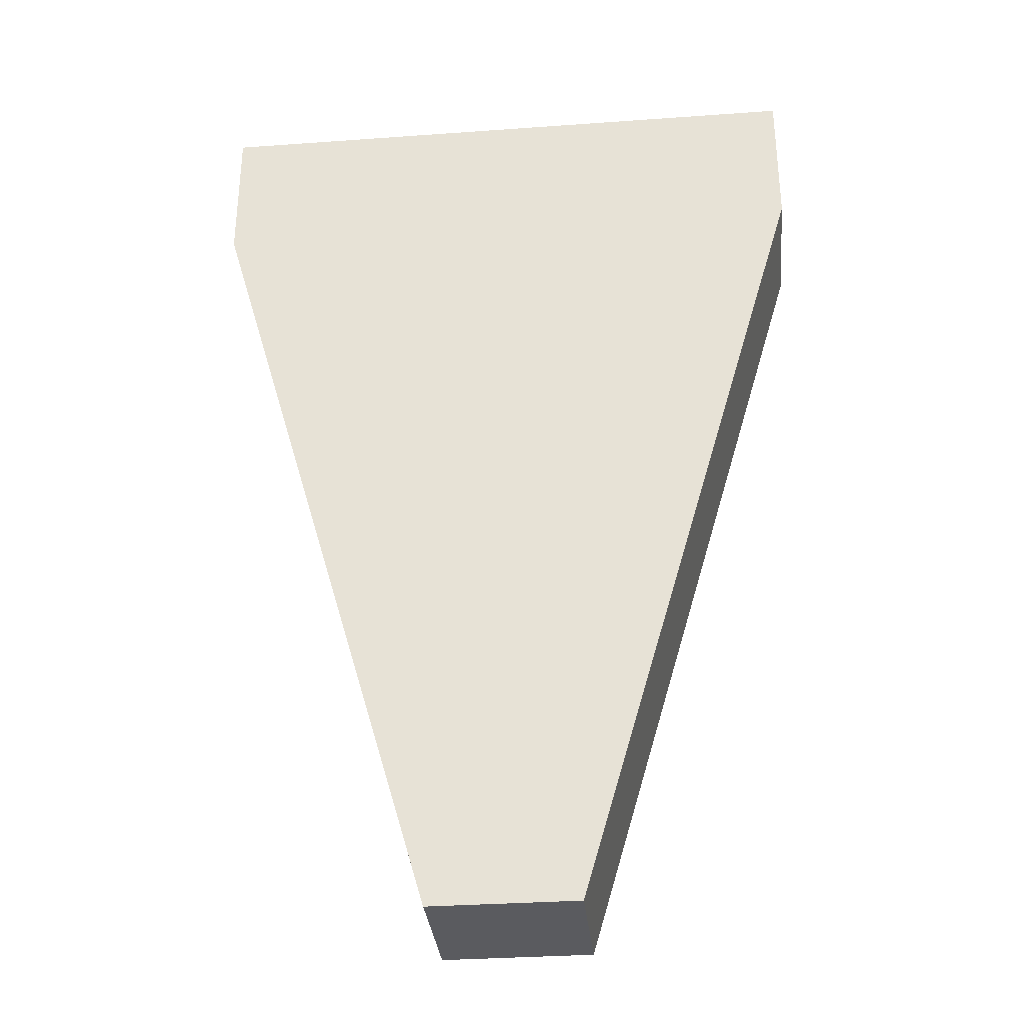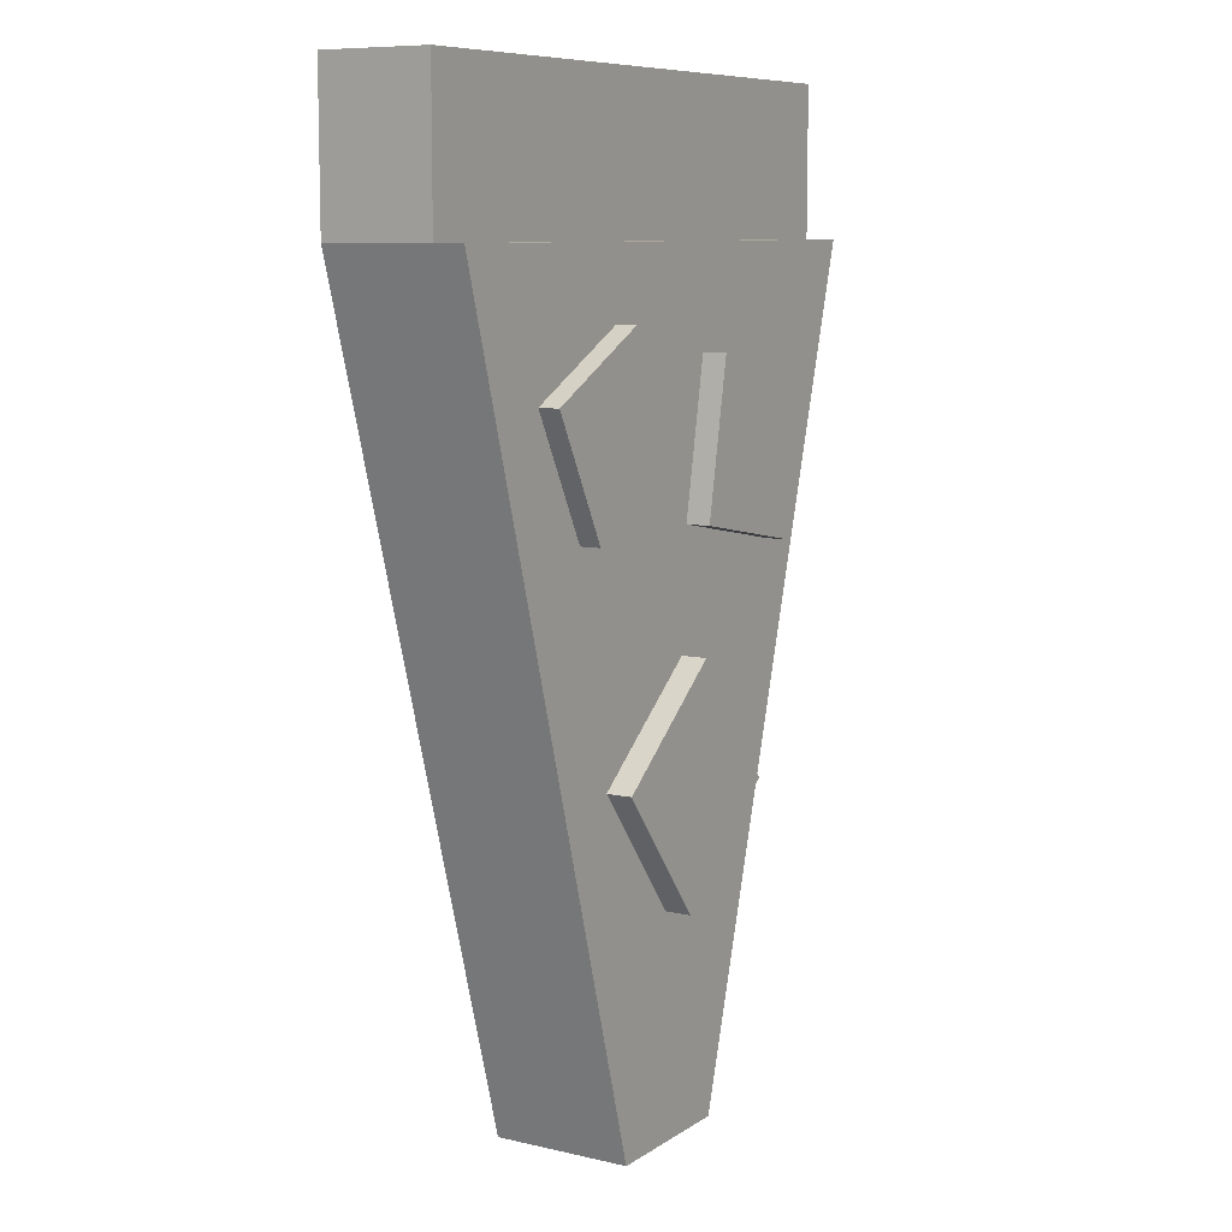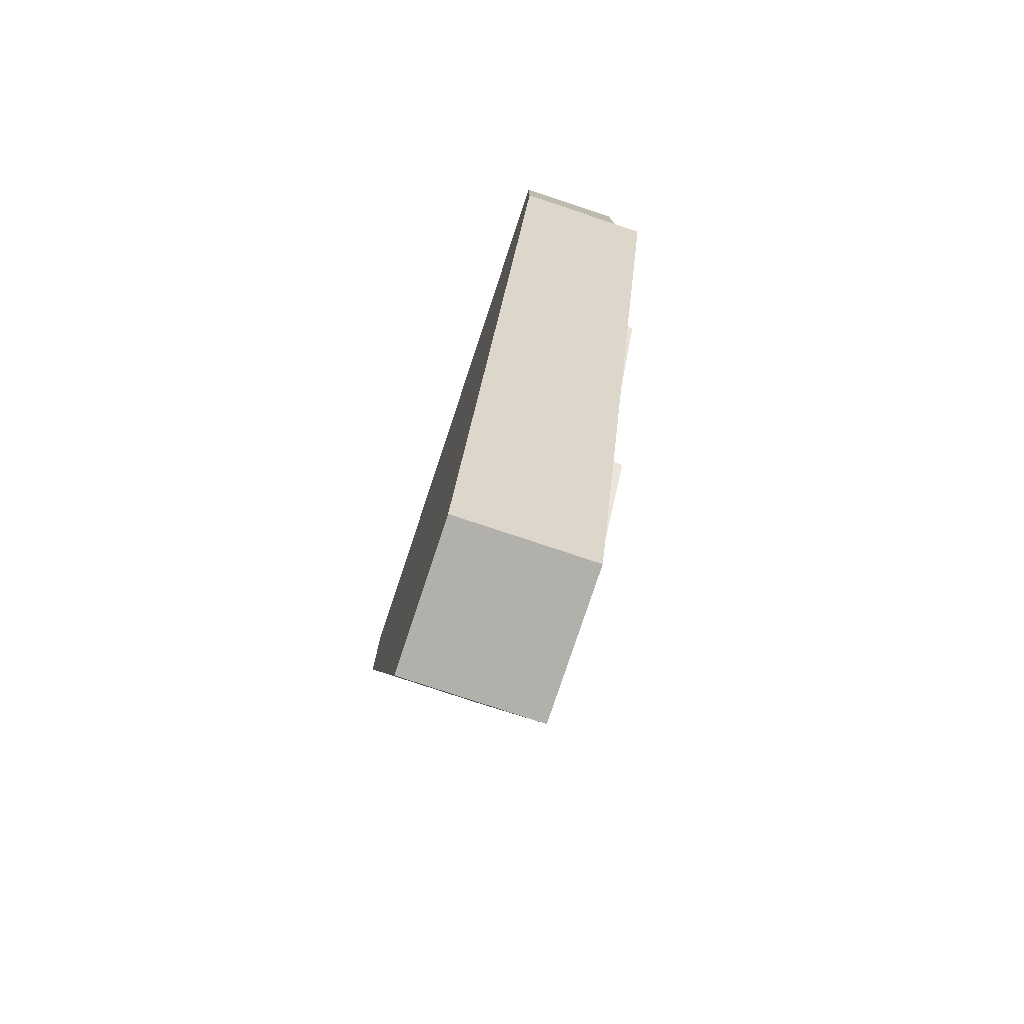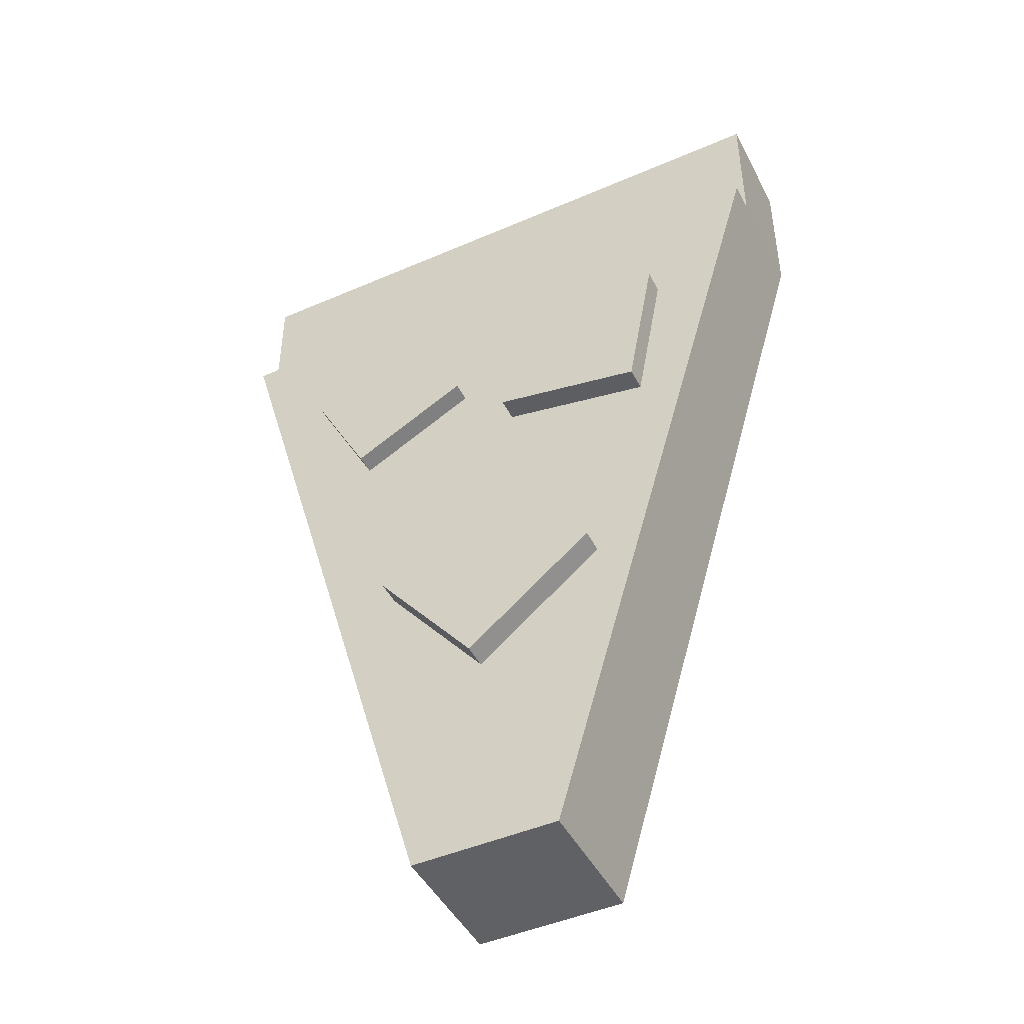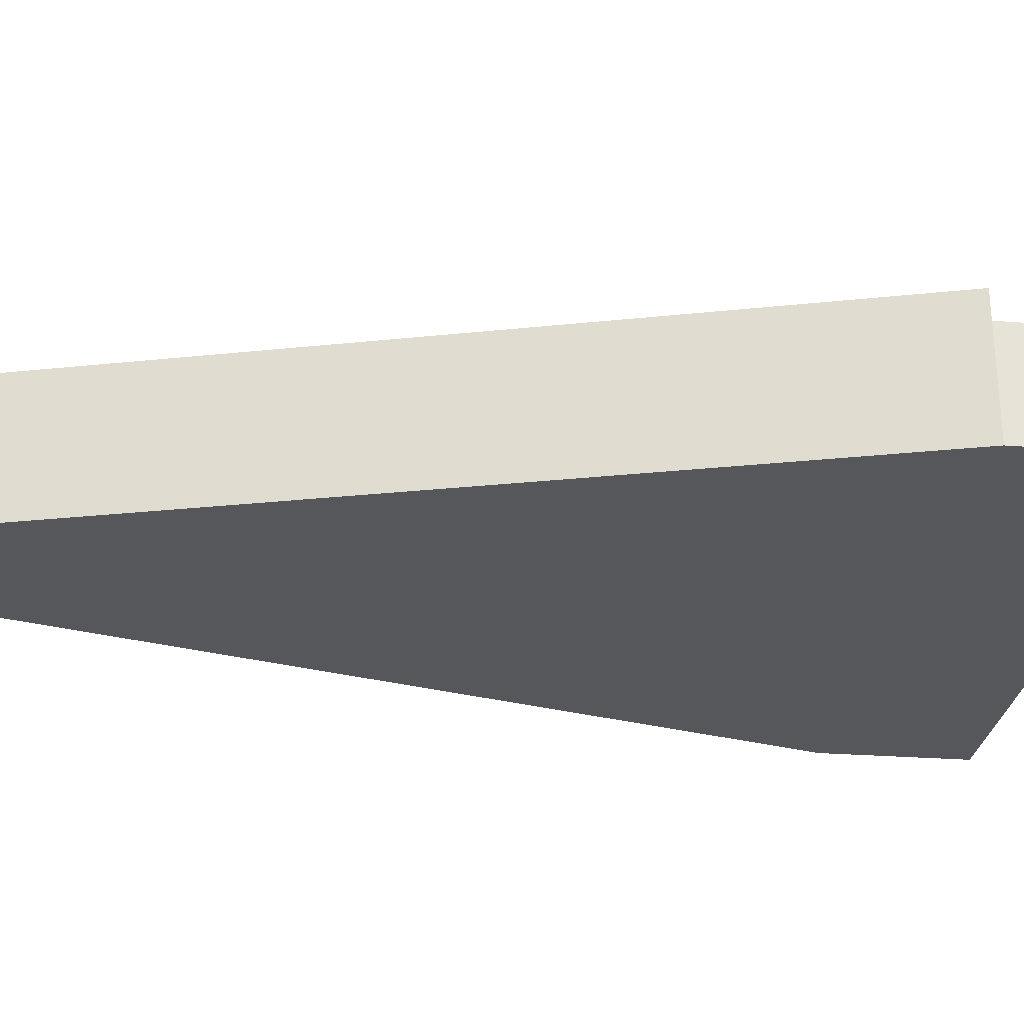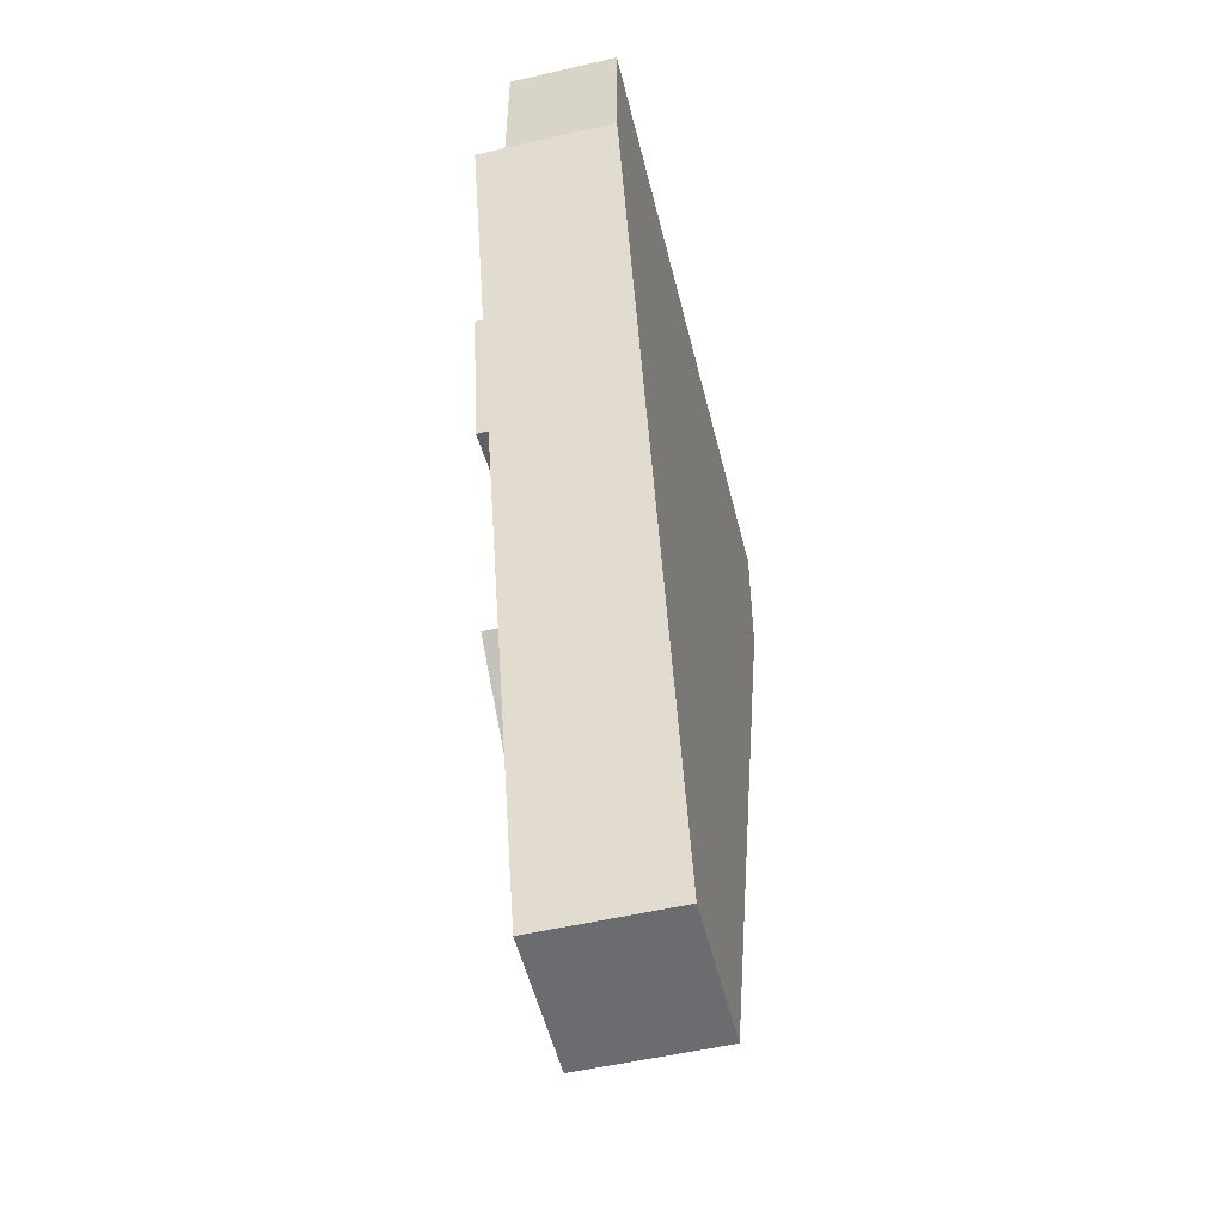
<metadata>
{"format":"obj","ext":"obj","renderer":"f3d","projection":"perspective","resolution":1024,"background":"white","views":[{"elev":-32.8,"azim":5.7,"up":"+Z"},{"elev":8.9,"azim":121.5,"up":"+Z"},{"elev":-78.5,"azim":71.6,"up":"+Z"},{"elev":-46.2,"azim":-153.6,"up":"+Z"},{"elev":-26.9,"azim":-96.8,"up":"+Y"},{"elev":-53.7,"azim":-76.2,"up":"+Z"}]}
</metadata>
<code>
v 0.05384 0.07946 0.1542
v 0.1234 0.07946 0.1179
v 0.05384 0.09245 0.1542
v 0.1234 0.09245 0.1179
v 0.01755 0.09245 0.08467
v 0.0871 0.09245 0.04838
v 0.01755 0.07946 0.08467
v 0.0871 0.07946 0.04838
v -0.1214 0.07946 0.1205
v -0.03304 0.07946 0.1371
v -0.1214 0.09434 0.1205
v -0.03304 0.09434 0.1371
v -0.1048 0.09434 0.03222
v -0.01647 0.09434 0.04878
v -0.1048 0.07946 0.03222
v -0.01647 0.07946 0.04878
v -0.0122 0.07946 -0.0199
v 0.06271 0.07946 -0.07917
v -0.0122 0.09528 -0.0199
v 0.06271 0.09528 -0.07917
v -0.07147 0.09528 -0.09482
v 0.00345 0.09528 -0.1541
v -0.07147 0.07946 -0.09482
v 0.00345 0.07946 -0.1541
v -0.1824 0 0.1945
v 0.1824 0 0.1945
v -0.1824 0.06341 0.1945
v 0.1824 0.06341 0.1945
v -0.04347 0.06341 -0.2813
v 0.04347 0.06341 -0.2813
v -0.04347 0 -0.2813
v 0.04347 0 -0.2813
v -0.1824 0 0.2813
v 0.1824 0 0.2813
v 0.1824 0.06341 0.2813
v -0.1824 0.06341 0.2813
v -0.1824 0.08053 0.1945
v 0.1824 0.08053 0.1945
v 0.04347 0.08053 -0.2813
v -0.04347 0.08053 -0.2813
f 1 2 4 3
f 3 4 6 5
f 5 6 8 7
f 2 8 6 4
f 7 1 3 5
f 9 10 12 11
f 11 12 14 13
f 13 14 16 15
f 10 16 14 12
f 15 9 11 13
f 17 18 20 19
f 19 20 22 21
f 21 22 24 23
f 18 24 22 20
f 23 17 19 21
f 33 34 35 36
f 37 38 39 40
f 29 30 32 31
f 31 32 26 25
f 26 32 30 28
f 31 25 27 29
f 25 26 34 33
f 26 28 35 34
f 28 27 36 35
f 27 25 33 36
f 27 28 38 37
f 28 30 39 38
f 30 29 40 39
f 29 27 37 40

</code>
